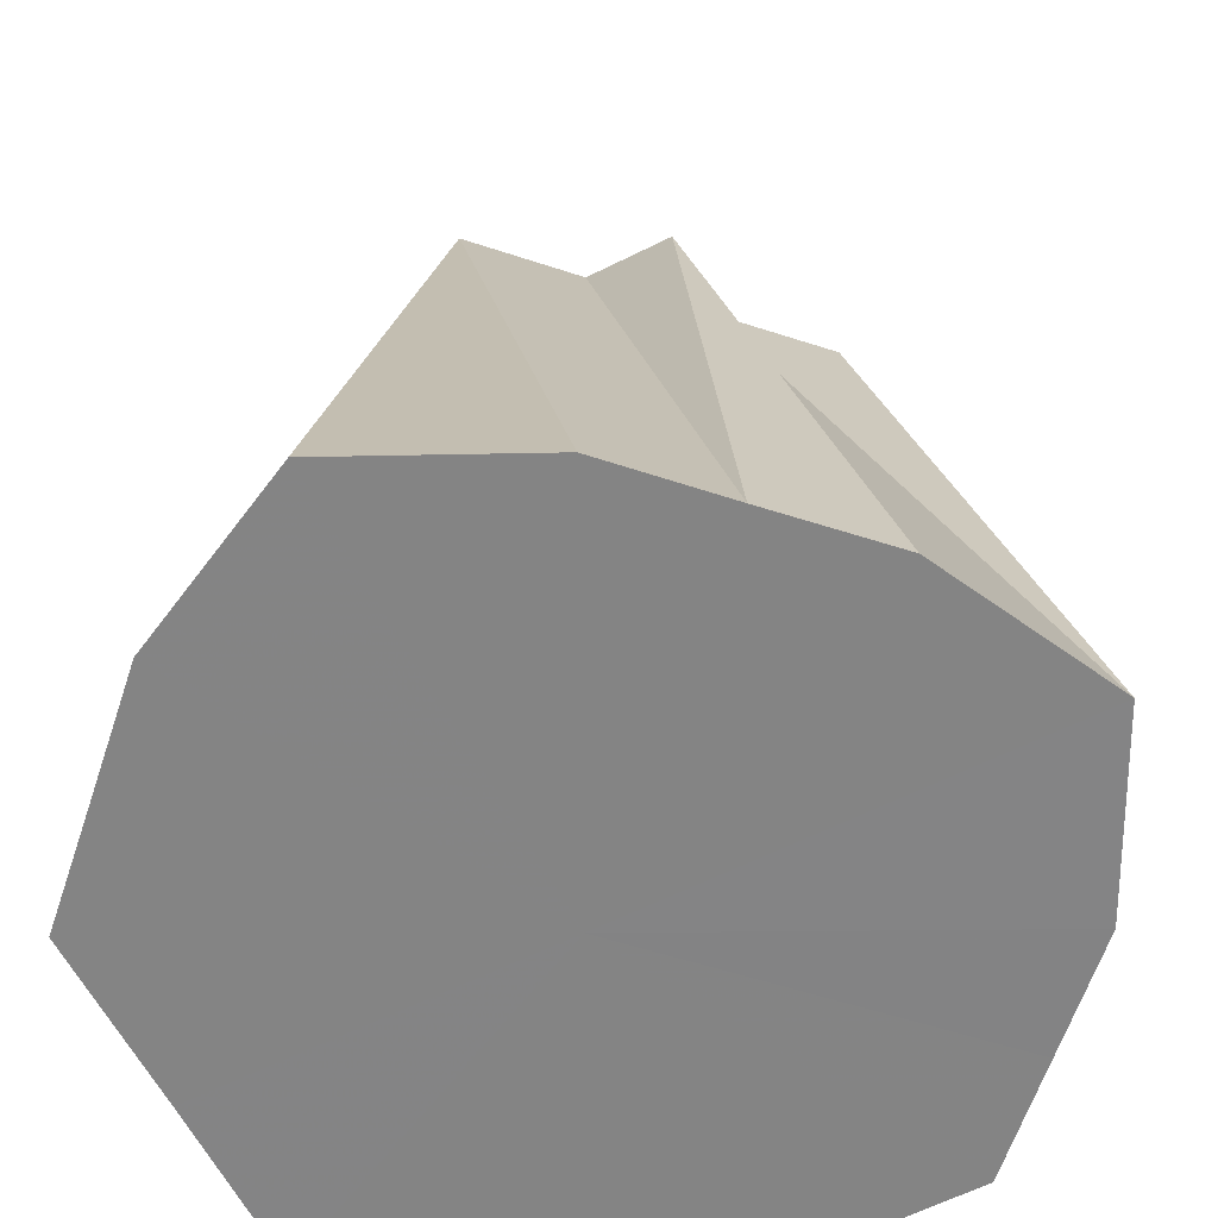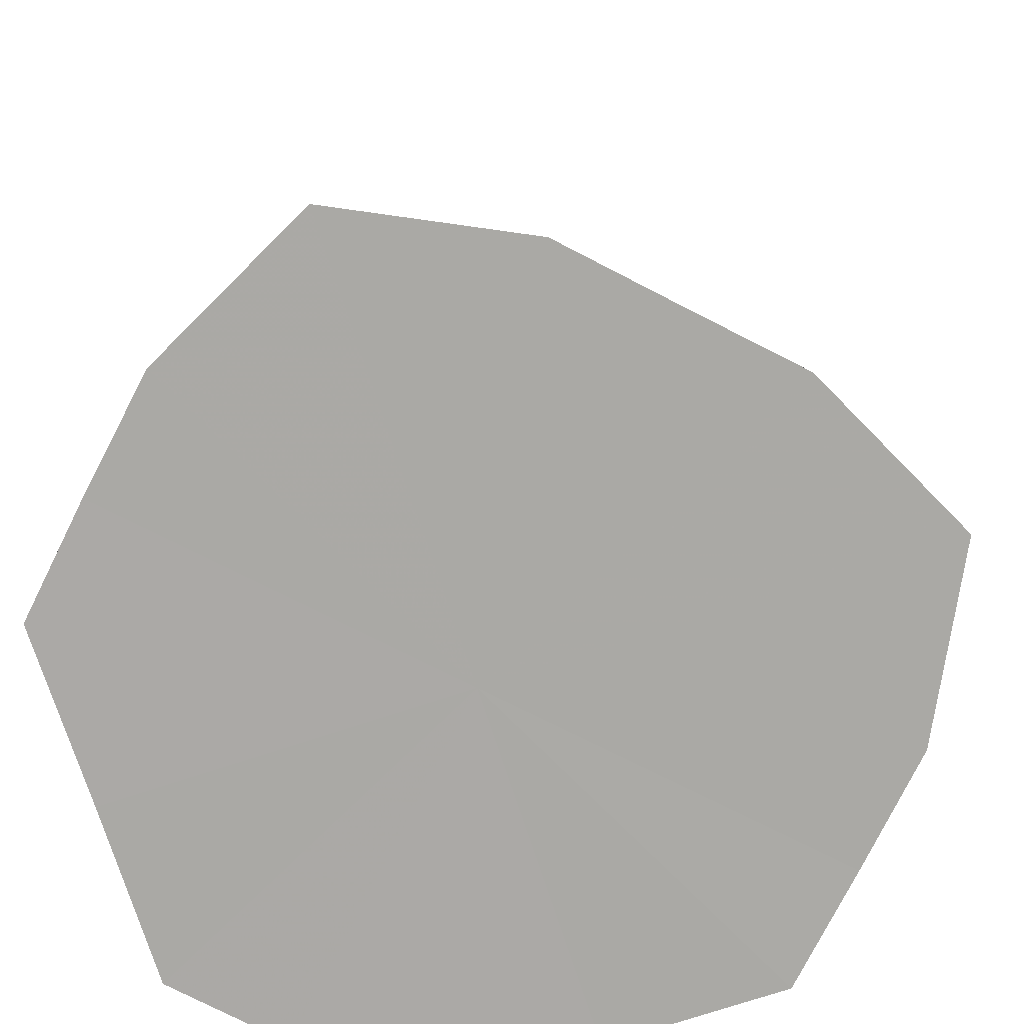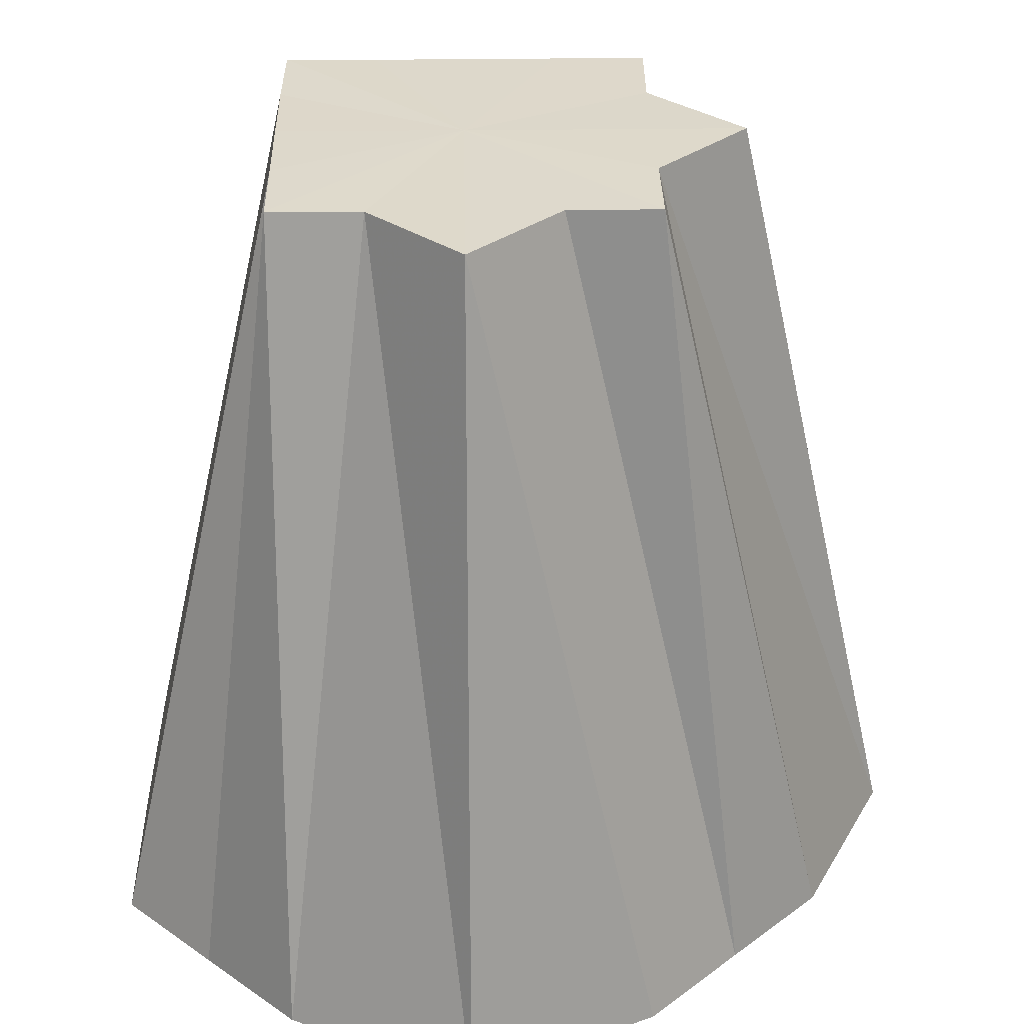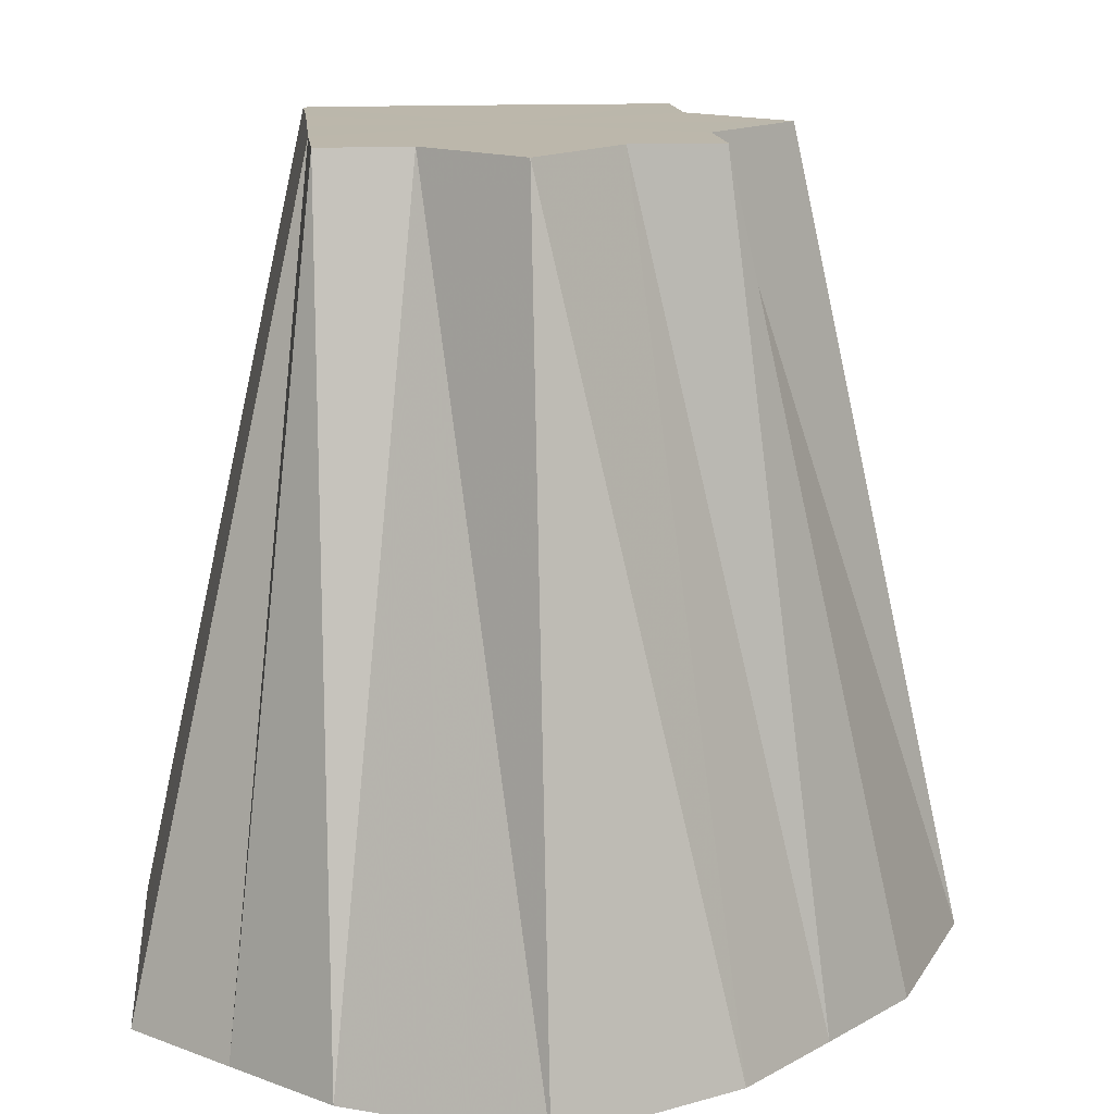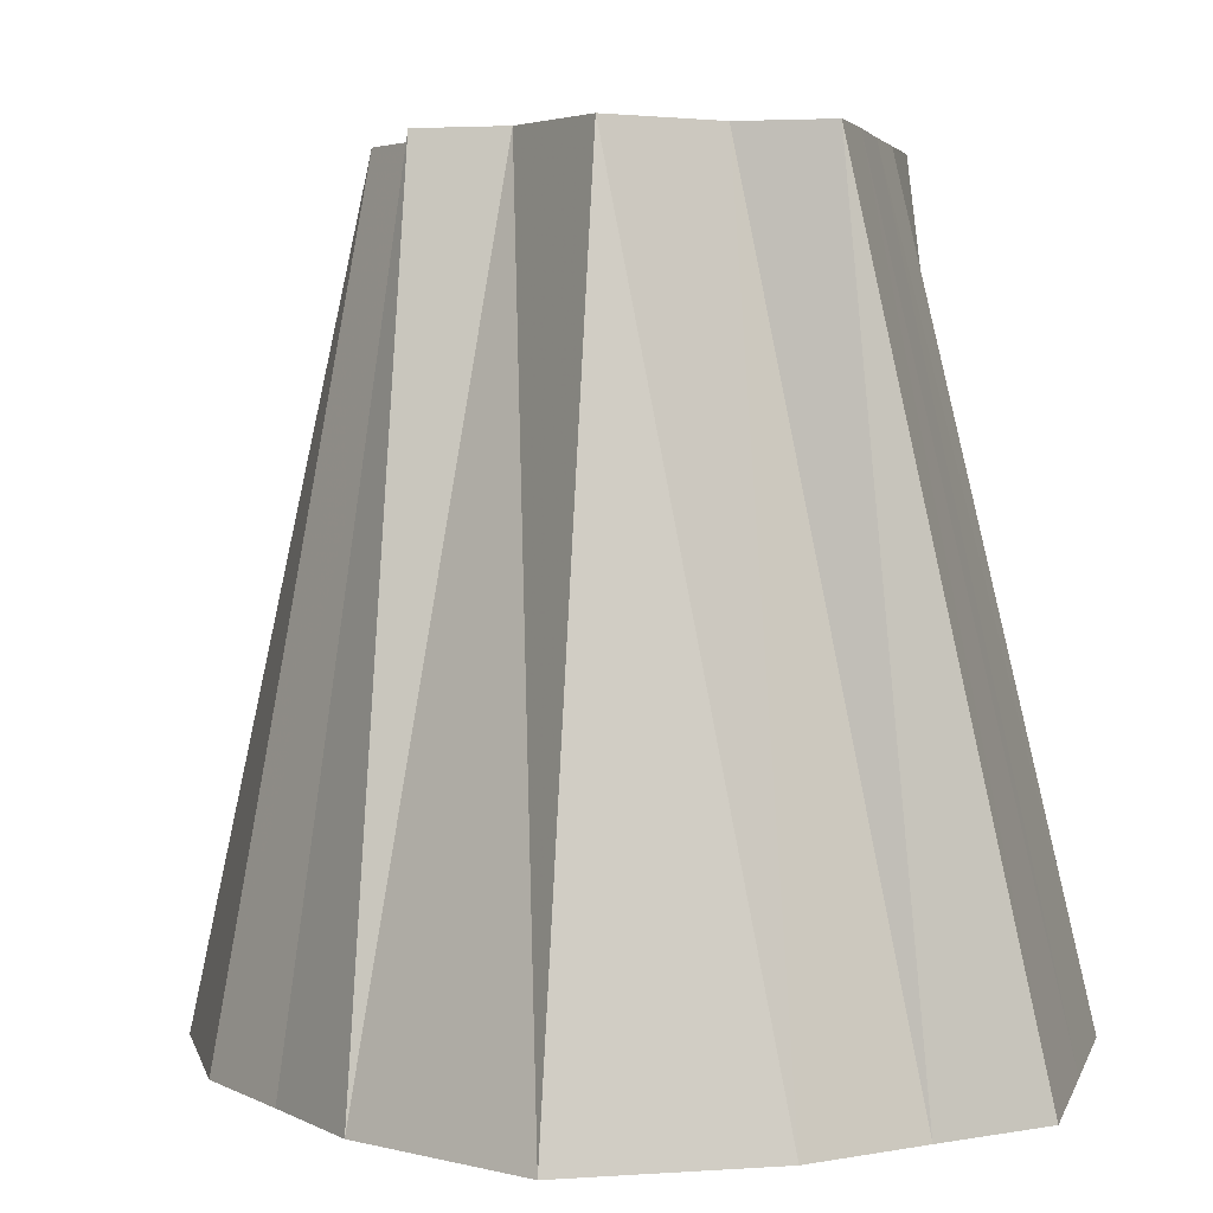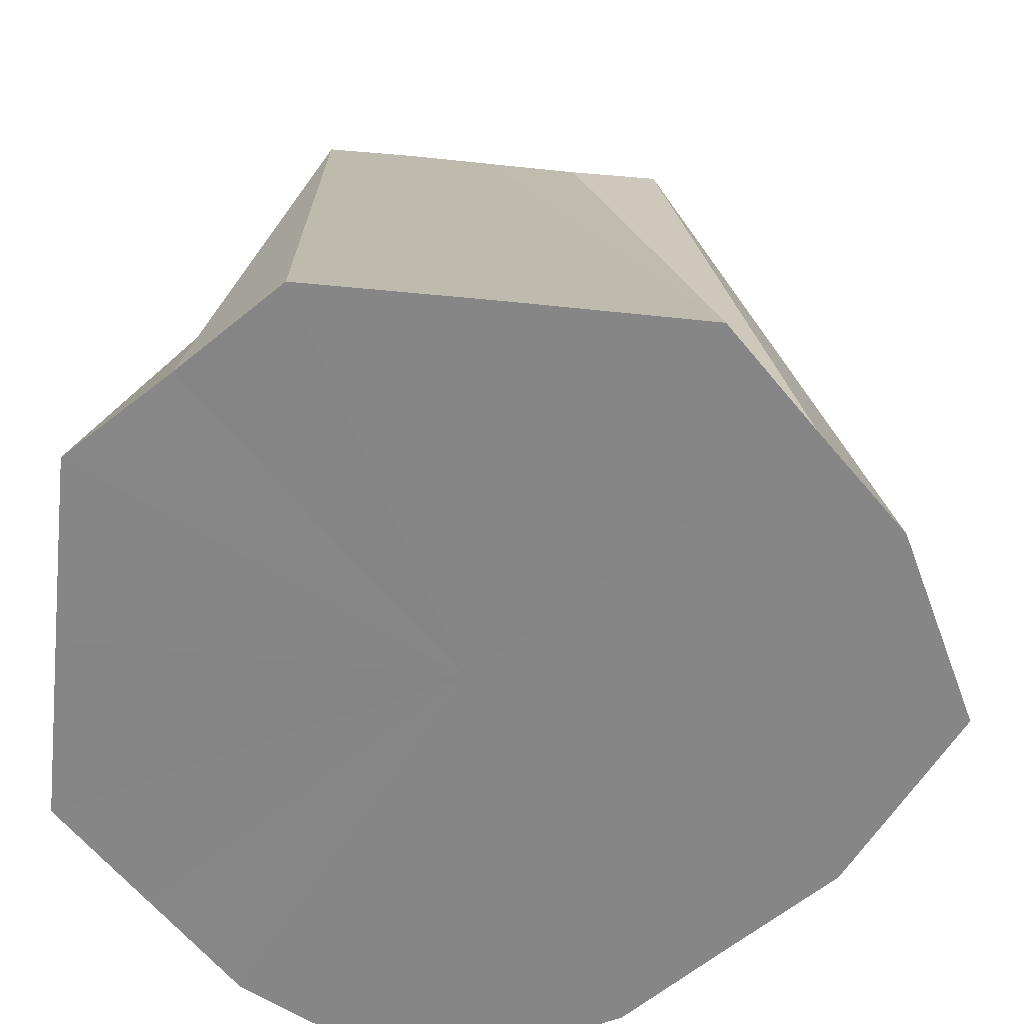
<metadata>
{"format":"obj","ext":"obj","renderer":"f3d","projection":"perspective","resolution":1024,"background":"white","views":[{"elev":-61.4,"azim":27.1,"up":"+Z"},{"elev":-75.5,"azim":18.1,"up":"+Z"},{"elev":31.6,"azim":-0.9,"up":"+Z"},{"elev":14.4,"azim":-5.7,"up":"+Z"},{"elev":3.6,"azim":103.6,"up":"+Z"},{"elev":-62.1,"azim":-95.8,"up":"+Z"}]}
</metadata>
<code>
o 26920
v 2250 1881 23.54
v 2250 1881 23.54
v 2250 1881 23.63
v 2250 1881 23.54
v 2250 1881 23.63
v 2250 1881 23.54
v 2250 1881 23.63
v 2250 1881 23.54
v 2250 1881 23.63
v 2250 1881 23.54
v 2250 1881 23.63
v 2250 1881 23.54
v 2250 1881 23.63
v 2250 1881 23.54
v 2250 1881 23.54
v 2250 1881 23.63
v 2250 1881 23.54
v 2250 1881 23.63
v 2250 1881 23.54
v 2250 1881 23.54
v 2250 1881 23.63
v 2250 1881 23.54
v 2250 1881 23.63
v 2250 1881 23.54
v 2250 1881 23.54
v 2250 1881 23.63
v 2250 1881 23.63
v 2250 1881 23.63
v 2250 1881 23.63
v 2250 1881 23.63
v 2250 1881 23.63
v 2250 1881 23.63
v 2250 1881 23.63
v 2250 1881 23.63
v 2250 1881 23.63
v 2250 1881 23.63
v 2250 1881 23.63
v 2250 1881 23.63
v 2250 1881 23.54
v 2250 1881 23.63
v 2250 1881 23.54
v 2250 1881 23.54
v 2250 1881 23.63
v 2250 1881 23.54
v 2250 1881 23.63
v 2250 1881 23.54
v 2250 1881 23.54
v 2250 1881 23.54
v 2250 1881 23.63
v 2250 1881 23.63
v 2250 1881 23.54
v 2250 1881 23.54
v 2250 1881 23.63
v 2250 1881 23.54
v 2250 1881 23.54
v 2250 1881 23.54
v 2250 1881 23.63
v 2250 1881 23.63
v 2250 1881 23.54
v 2250 1881 23.63
v 2250 1881 23.63
v 2250 1881 23.54
v 2250 1881 23.63
v 2250 1881 23.63
v 2250 1881 23.54
v 2250 1881 23.63
v 2250 1881 23.63
v 2250 1881 23.54
v 2250 1881 23.63
v 2250 1881 23.63
v 2250 1881 23.54
v 2250 1881 23.63
v 2250 1881 23.63
v 2250 1881 23.54
v 2250 1881 23.54
v 2250 1881 23.54
v 2250 1881 23.54
v 2250 1881 23.54
v 2250 1881 23.54
v 2250 1881 23.54
v 2250 1881 23.54
v 2250 1881 23.54
v 2250 1881 23.54
v 2250 1881 23.54
v 2250 1881 23.54
v 2250 1881 23.54
v 2250 1881 23.54
v 2250 1881 23.54
v 2250 1881 23.54
v 2250 1881 23.54
f 1 2 3
f 2 4 5
f 6 5 3
f 3 5 7
f 8 1 9
f 4 10 11
f 12 8 13
f 14 9 13
f 13 9 7
f 15 12 16
f 17 16 18
f 19 15 18
f 18 16 7
f 20 19 21
f 22 21 23
f 24 20 23
f 23 21 7
f 25 24 26
f 27 28 7
f 29 30 7
f 31 32 7
f 33 34 7
f 35 36 7
f 37 38 7
f 39 25 40
f 41 26 40
f 40 26 7
f 42 39 43
f 44 40 43
f 43 40 7
f 45 43 7
f 46 43 45
f 47 42 45
f 48 47 49
f 50 49 7
f 51 49 50
f 52 48 50
f 53 50 7
f 10 52 53
f 54 50 53
f 11 53 7
f 55 53 11
f 56 57 58
f 59 60 61
f 62 63 64
f 65 66 67
f 68 69 70
f 71 72 73
f 74 75 76
f 76 75 77
f 78 75 74
f 77 75 79
f 80 75 78
f 79 75 81
f 82 75 80
f 81 75 83
f 84 75 82
f 83 75 85
f 86 75 84
f 85 75 87
f 88 75 86
f 87 75 89
f 90 75 88
f 89 75 90

</code>
